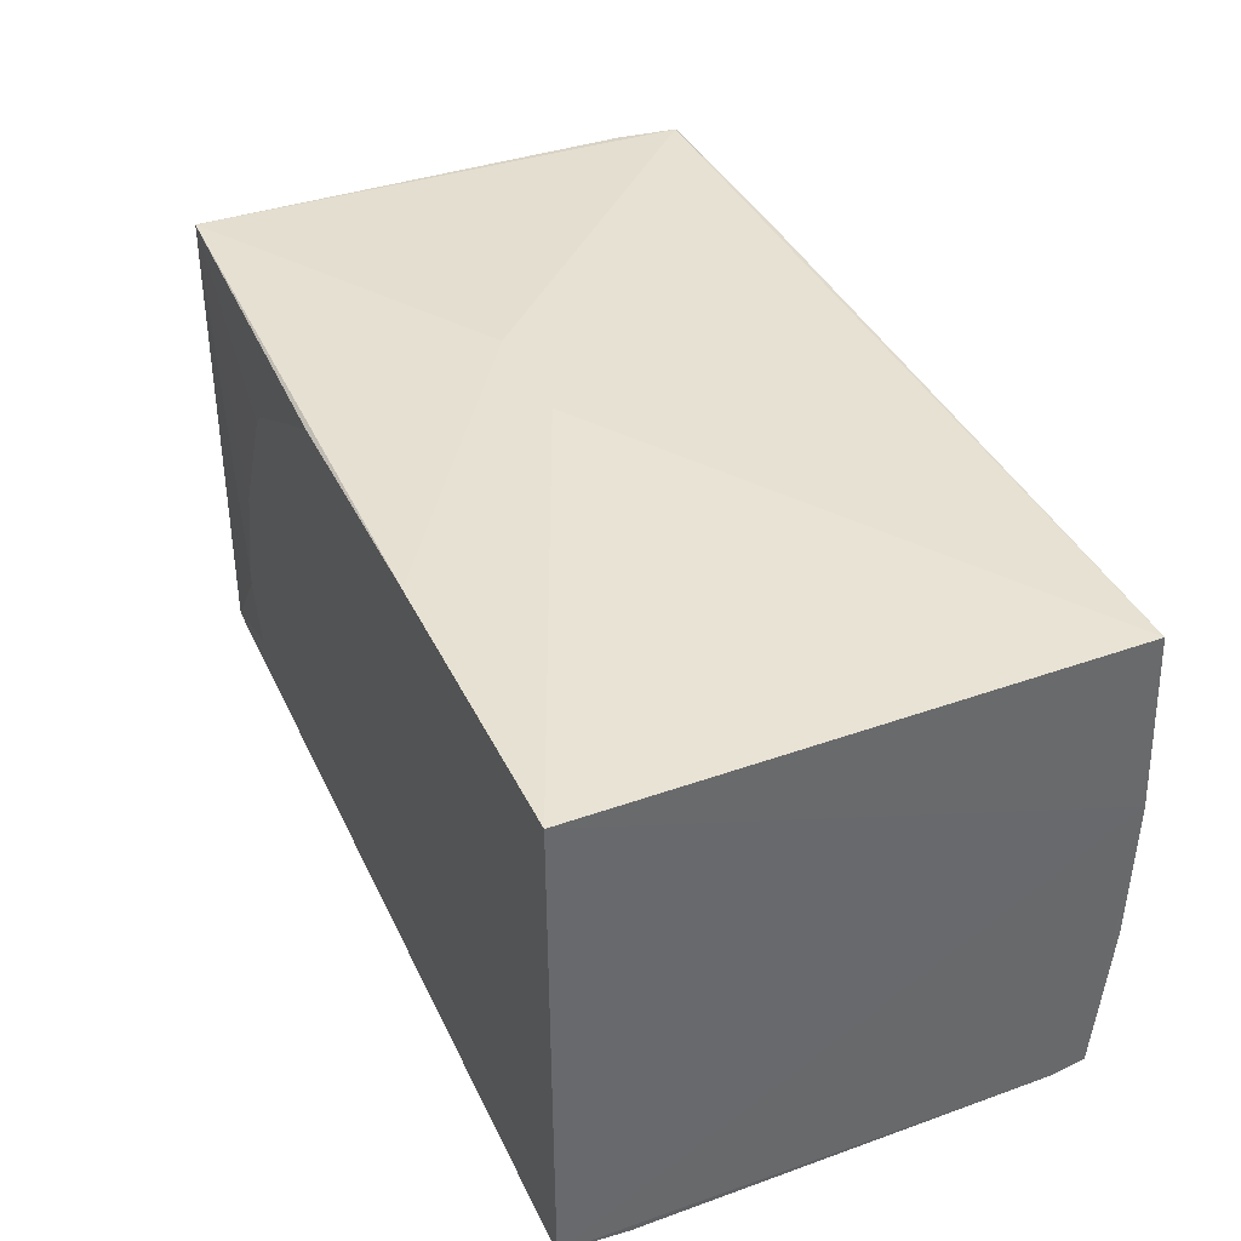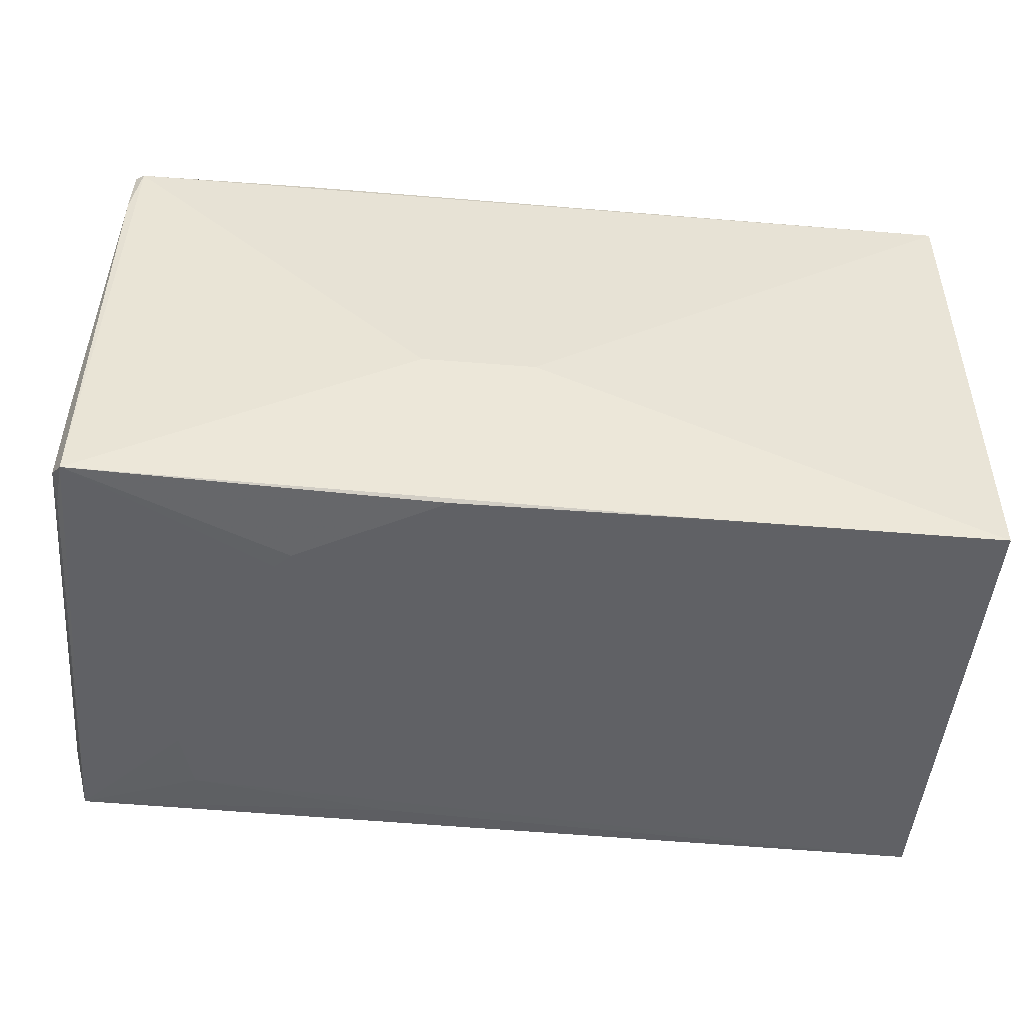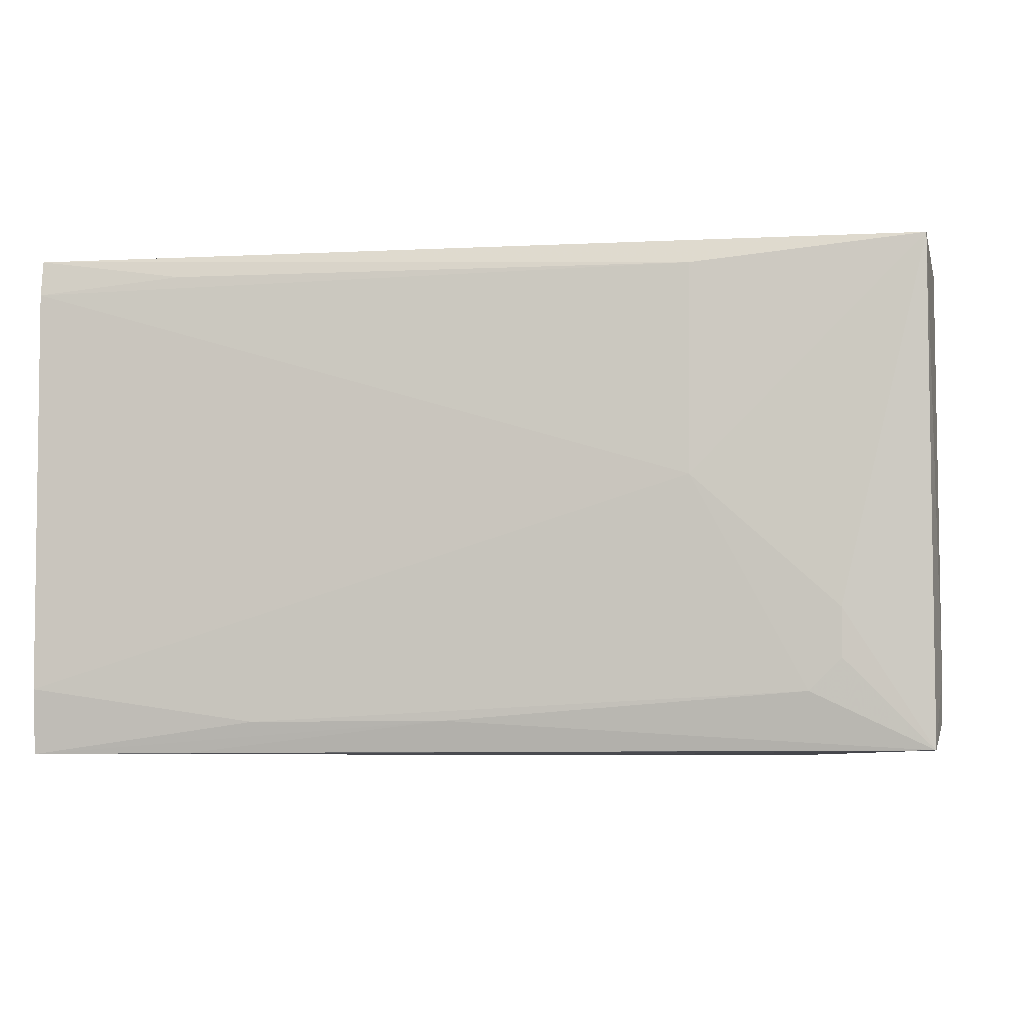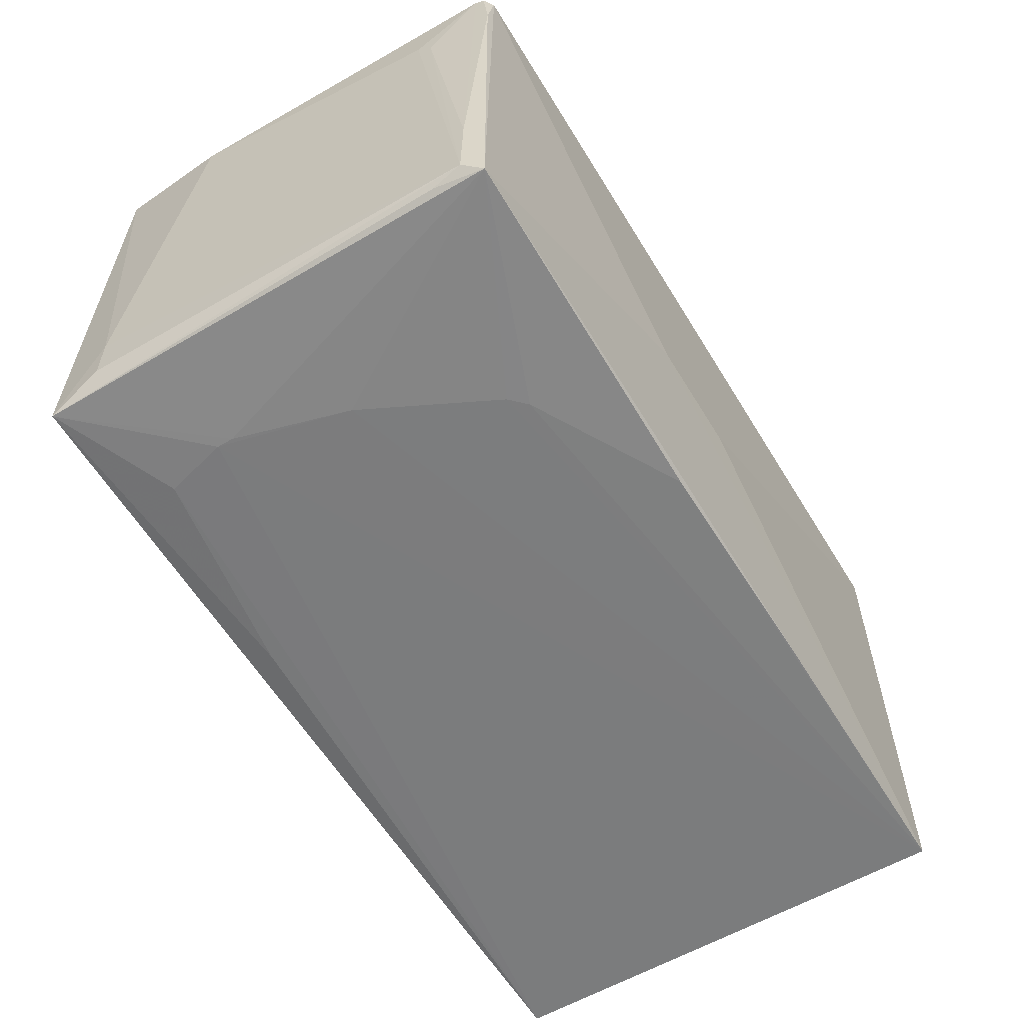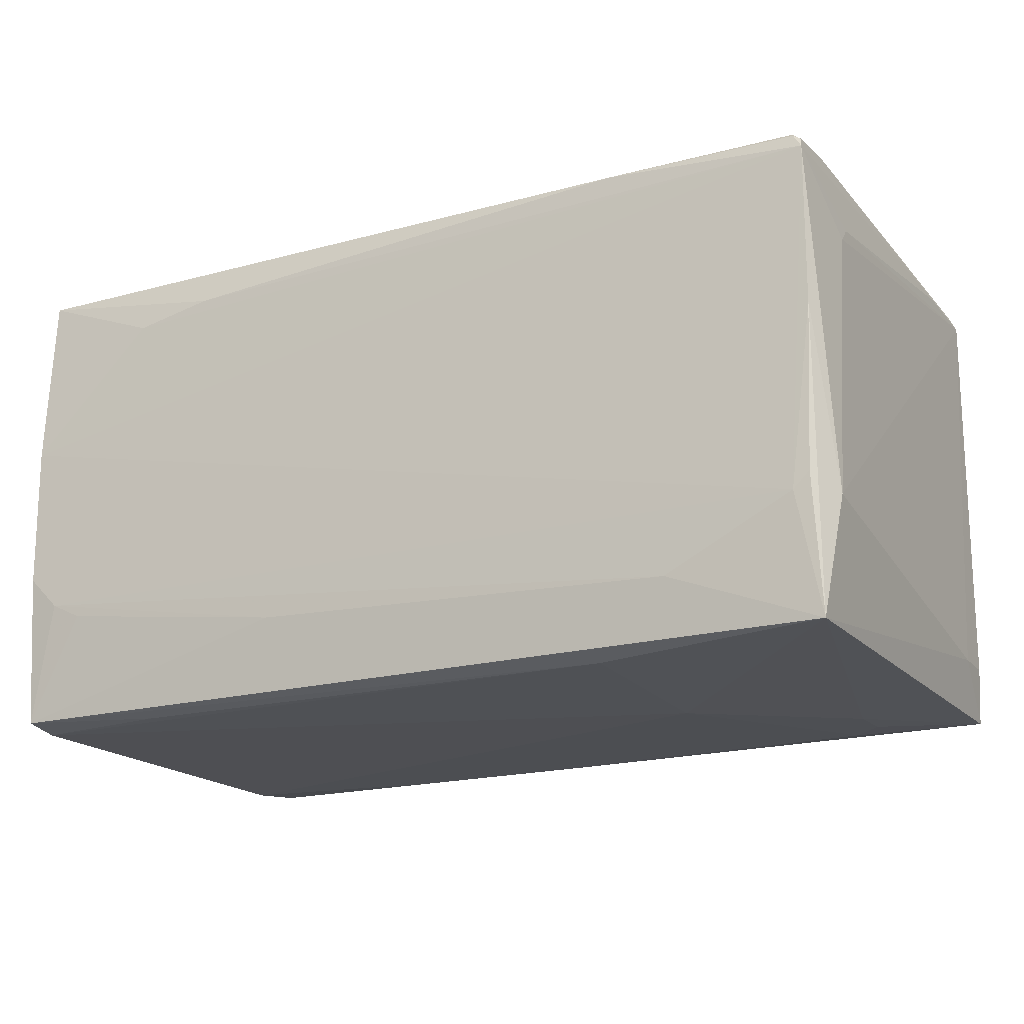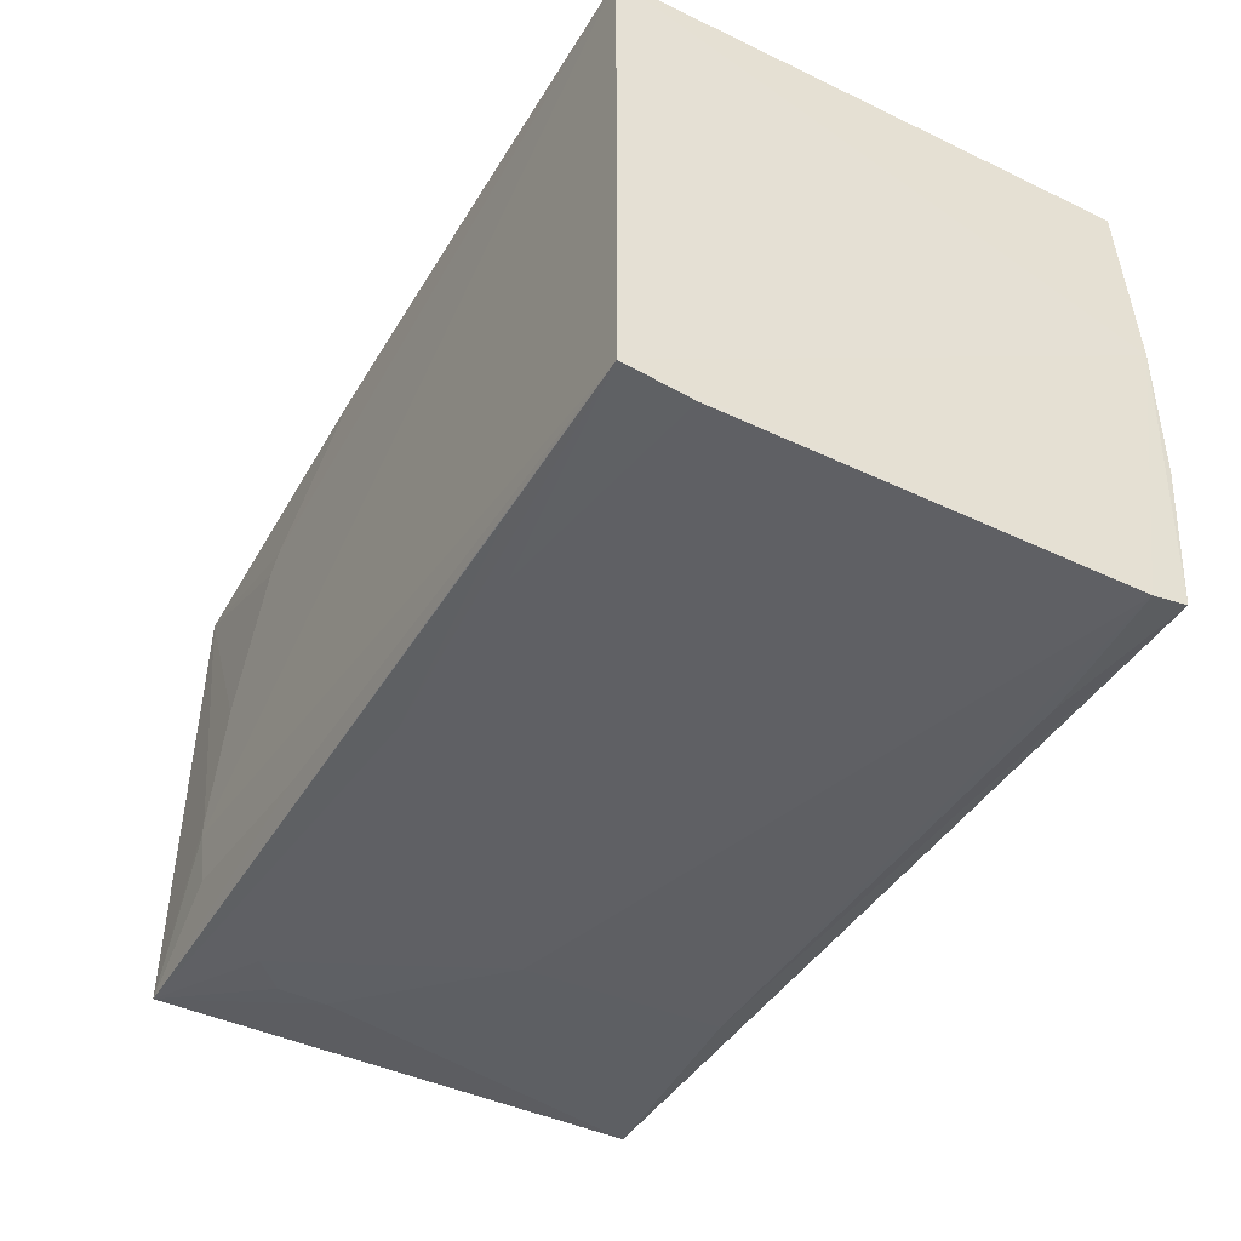
<metadata>
{"format":"obj","ext":"obj","renderer":"f3d","projection":"perspective","resolution":1024,"background":"white","views":[{"elev":39.2,"azim":-114.0,"up":"+Y"},{"elev":-48.1,"azim":174.9,"up":"+Z"},{"elev":-4.2,"azim":8.1,"up":"+Z"},{"elev":-58.7,"azim":121.1,"up":"+Z"},{"elev":-18.3,"azim":27.5,"up":"+Y"},{"elev":-43.1,"azim":-119.4,"up":"+Y"}]}
</metadata>
<code>
v 0.132 0.05651 0.1343
v 0.1316 -0.06075 0.1323
v 0.1321 0.06117 0.005175
v -0.09691 0.06097 0.001734
v -0.09686 -0.02176 0.1343
v 0.1321 -0.06023 0.004304
v 0.01873 0.06486 0.05191
v 0.126 -0.03012 0.1344
v -0.09692 0.0612 0.1318
v 0.09736 0.002908 0.002117
v -0.09702 -0.0614 0.001986
v 0.1352 -0.03029 0.1266
v 0.1293 0.06083 0.1328
v 0.09333 -0.04631 0.1342
v 0.1319 0.01552 0.1343
v -0.0971 0.01528 0.1345
v 0.07673 0.03997 0.002179
v 0.1056 -0.02604 0.002138
v 0.07261 -0.06458 0.07246
v -0.0969 -0.06149 0.1308
v 0.1347 -0.04648 0.02286
v 0.1346 0.05623 0.008383
v 0.1318 0.06046 0.1177
v 0.04788 0.06488 0.05191
v 0.08086 0.06039 0.134
v -0.08859 -0.03003 0.1343
v 0.1301 -0.02601 0.134
v 0.03929 0.06032 0.002524
v 0.0808 0.03595 0.002165
v 0.1014 -0.04633 0.002415
v 0.1014 -0.06315 0.01873
v 0.07276 -0.06298 0.1258
v -0.09693 -0.06323 0.01876
v 0.1344 0.04003 0.1135
v 0.1344 -0.04653 0.01042
v 0.1336 0.04838 0.00638
v 0.1317 0.0589 0.1336
v 0.1344 0.05644 0.031
v -0.06387 0.04806 0.1342
v -0.0183 -0.0422 0.134
v -0.02265 0.06101 0.002191
v 0.1056 -0.03018 0.002126
v 0.04781 -0.05448 0.002442
v 0.01048 -0.06286 0.01107
v 0.1096 -0.06336 0.03938
v -0.09693 -0.06309 0.1217
v 0.1299 0.05999 0.1336
v 0.1343 0.04398 0.1095
v -0.04309 0.05214 0.1342
v -0.0804 -0.03399 0.1341
v -0.0557 -0.06132 0.002549
v -0.03894 -0.06298 0.01059
v 0.1096 -0.06314 0.02697
v -0.05969 -0.06286 0.1256
f 9 7 4
f 14 2 8
f 15 1 8
f 15 12 1
f 15 2 12
f 16 8 1
f 16 9 4
f 16 4 11
f 18 10 3
f 18 3 6
f 20 5 16
f 20 2 14
f 21 12 2
f 21 2 6
f 22 12 21
f 23 3 13
f 24 13 3
f 24 7 9
f 24 9 13
f 24 4 7
f 25 13 9
f 26 14 8
f 26 5 20
f 26 16 5
f 26 8 16
f 27 15 8
f 27 8 2
f 27 2 15
f 28 17 4
f 28 3 17
f 29 17 3
f 29 3 10
f 29 10 4
f 29 4 17
f 32 19 2
f 32 2 20
f 33 31 19
f 34 1 12
f 34 12 22
f 35 22 21
f 35 21 6
f 35 6 22
f 36 22 6
f 36 6 3
f 36 3 22
f 37 23 13
f 37 1 23
f 38 23 1
f 38 22 3
f 38 3 23
f 39 16 1
f 39 9 16
f 40 20 14
f 40 14 26
f 41 28 4
f 41 3 28
f 41 24 3
f 41 4 24
f 42 18 6
f 42 6 30
f 42 30 11
f 42 11 4
f 42 4 10
f 42 10 18
f 43 30 6
f 43 6 11
f 43 11 30
f 44 6 31
f 45 6 2
f 45 2 19
f 45 19 31
f 46 19 32
f 46 33 19
f 46 11 33
f 46 20 16
f 46 16 11
f 47 25 1
f 47 1 37
f 47 37 13
f 47 13 25
f 48 34 22
f 48 22 38
f 48 38 1
f 48 1 34
f 49 39 1
f 49 1 25
f 49 25 9
f 49 9 39
f 50 40 26
f 50 26 20
f 50 20 40
f 51 44 11
f 51 11 6
f 51 6 44
f 52 33 11
f 52 11 44
f 52 44 31
f 52 31 33
f 53 45 31
f 53 31 6
f 53 6 45
f 54 46 32
f 54 32 20
f 54 20 46

</code>
